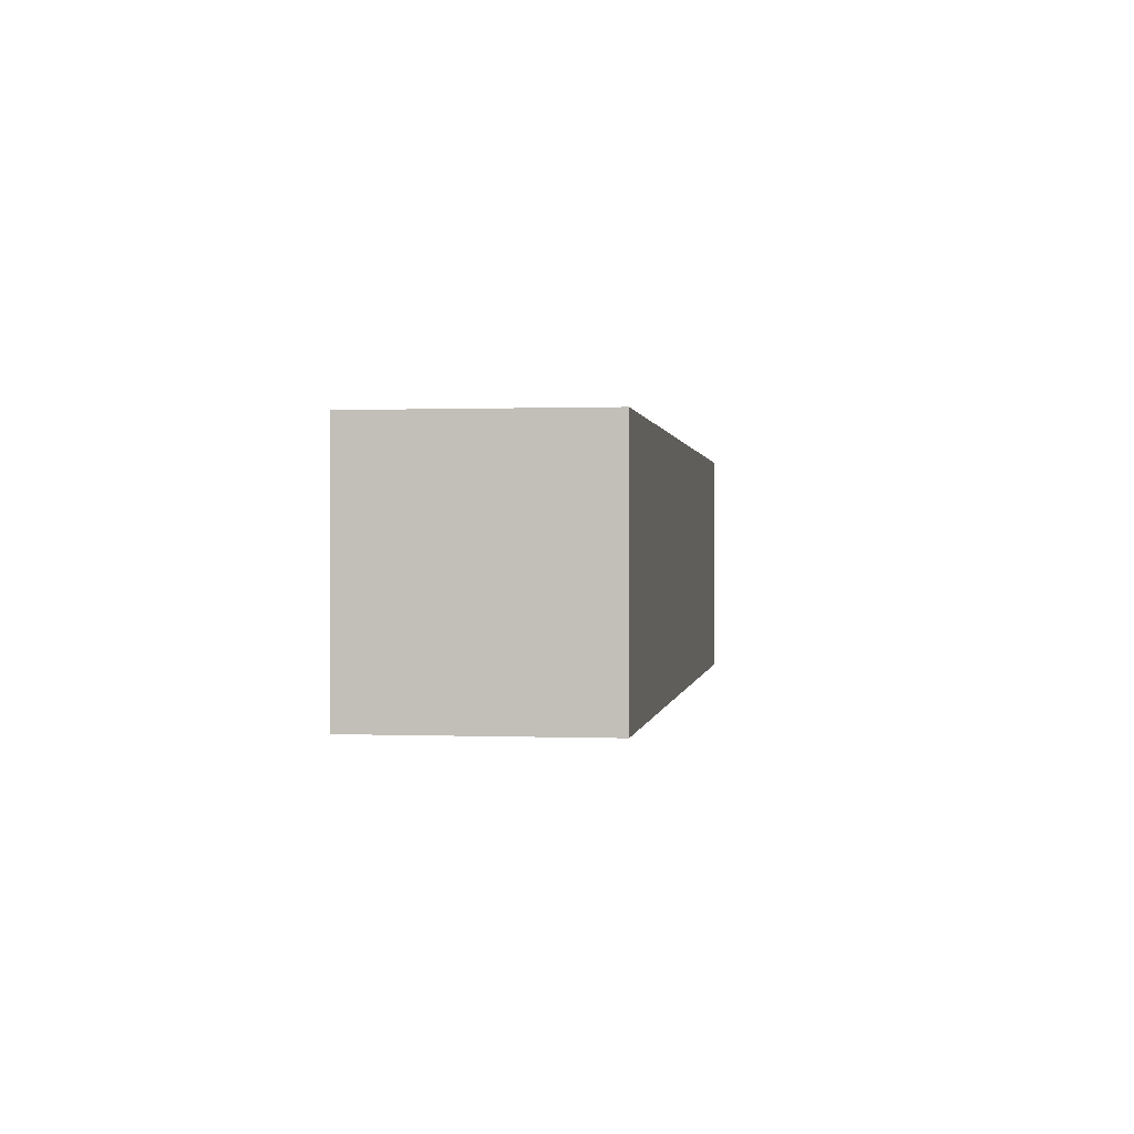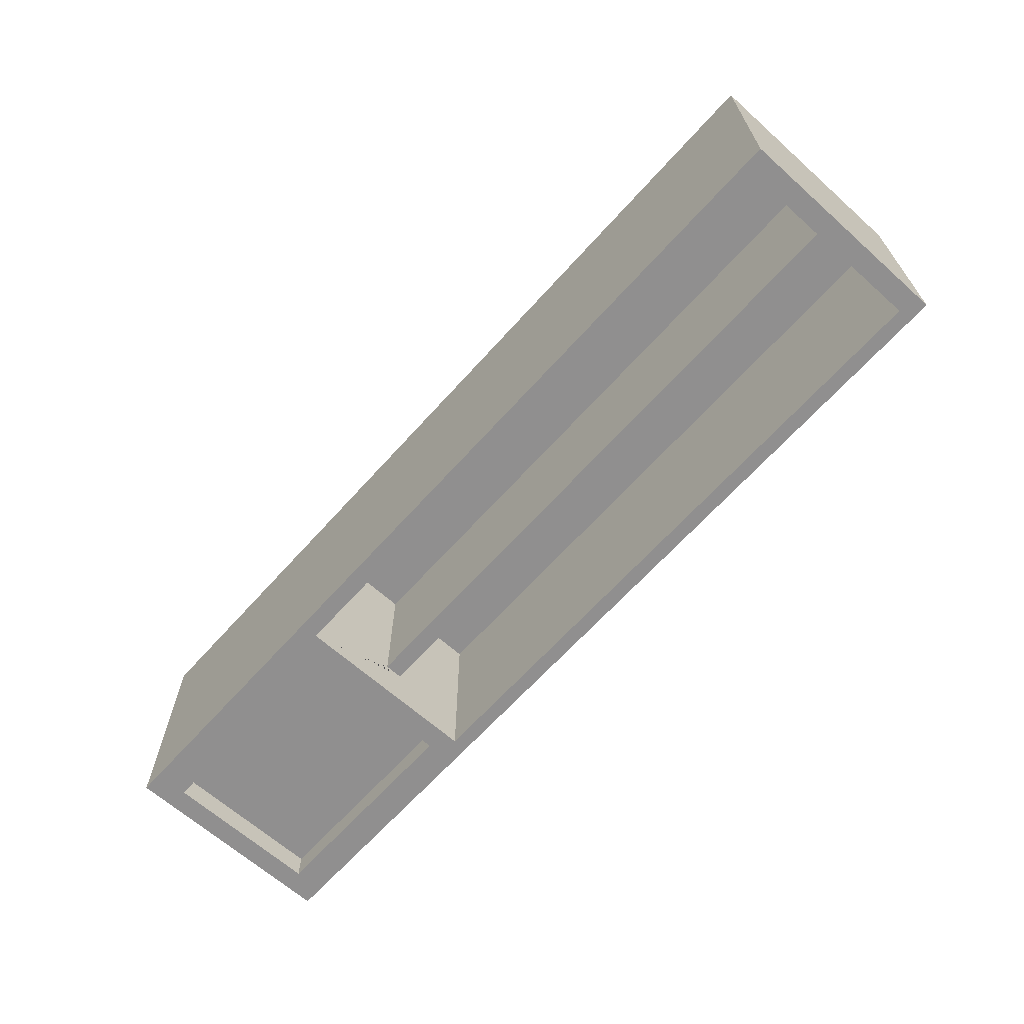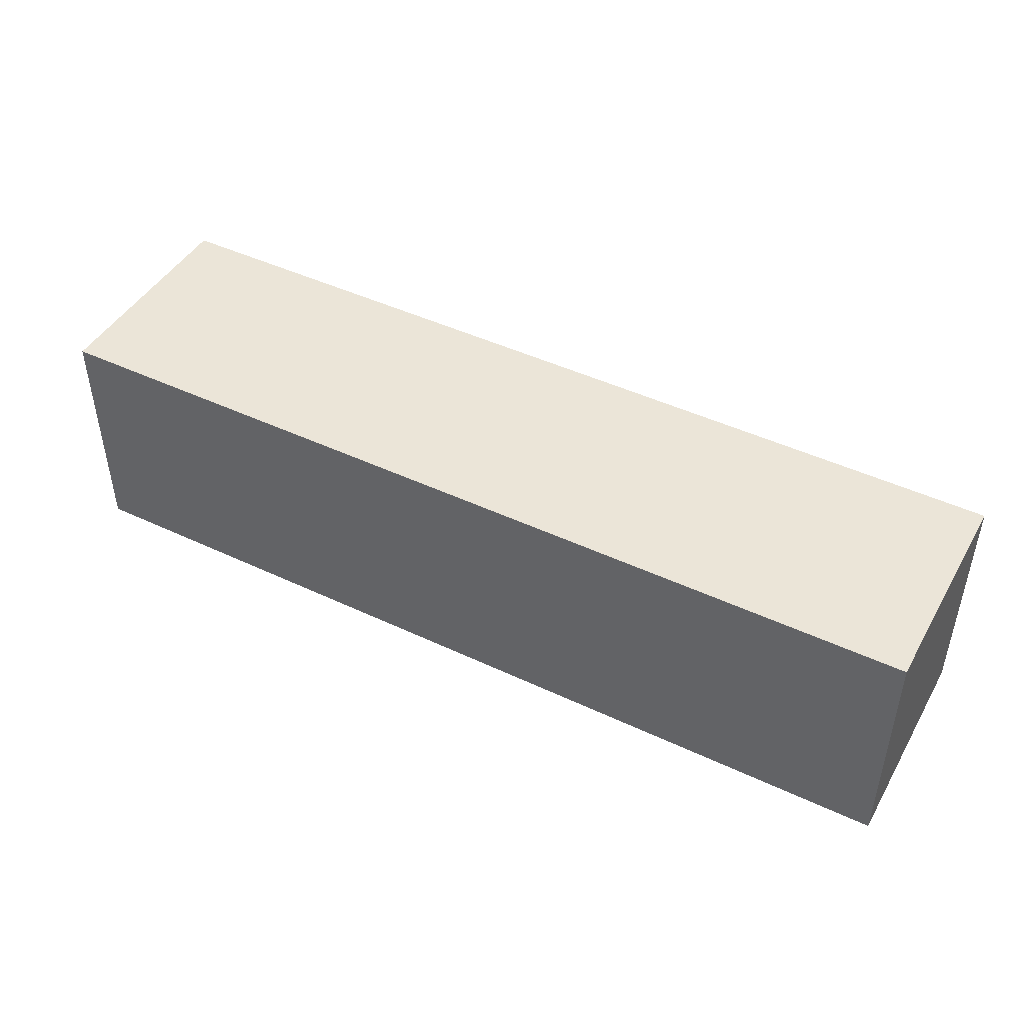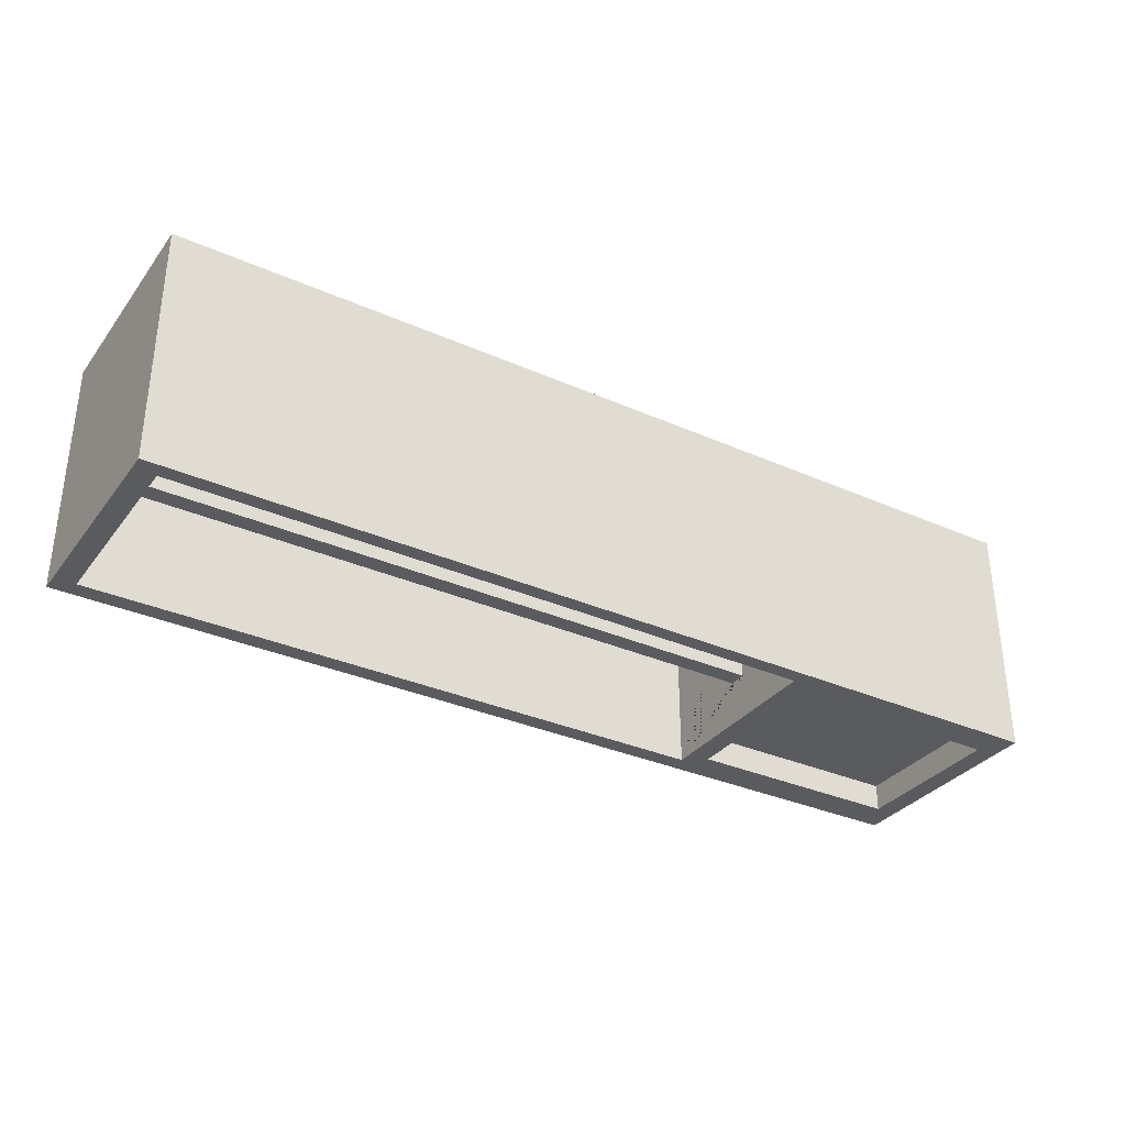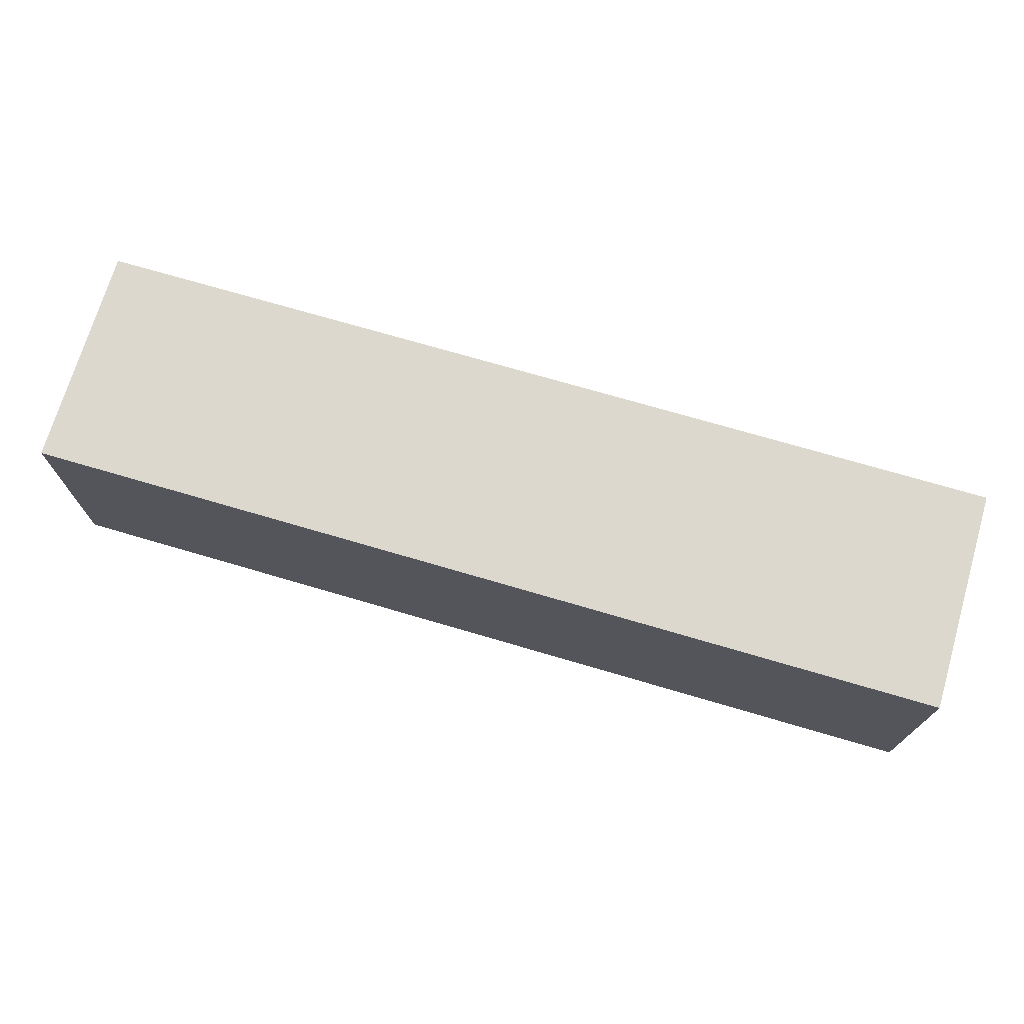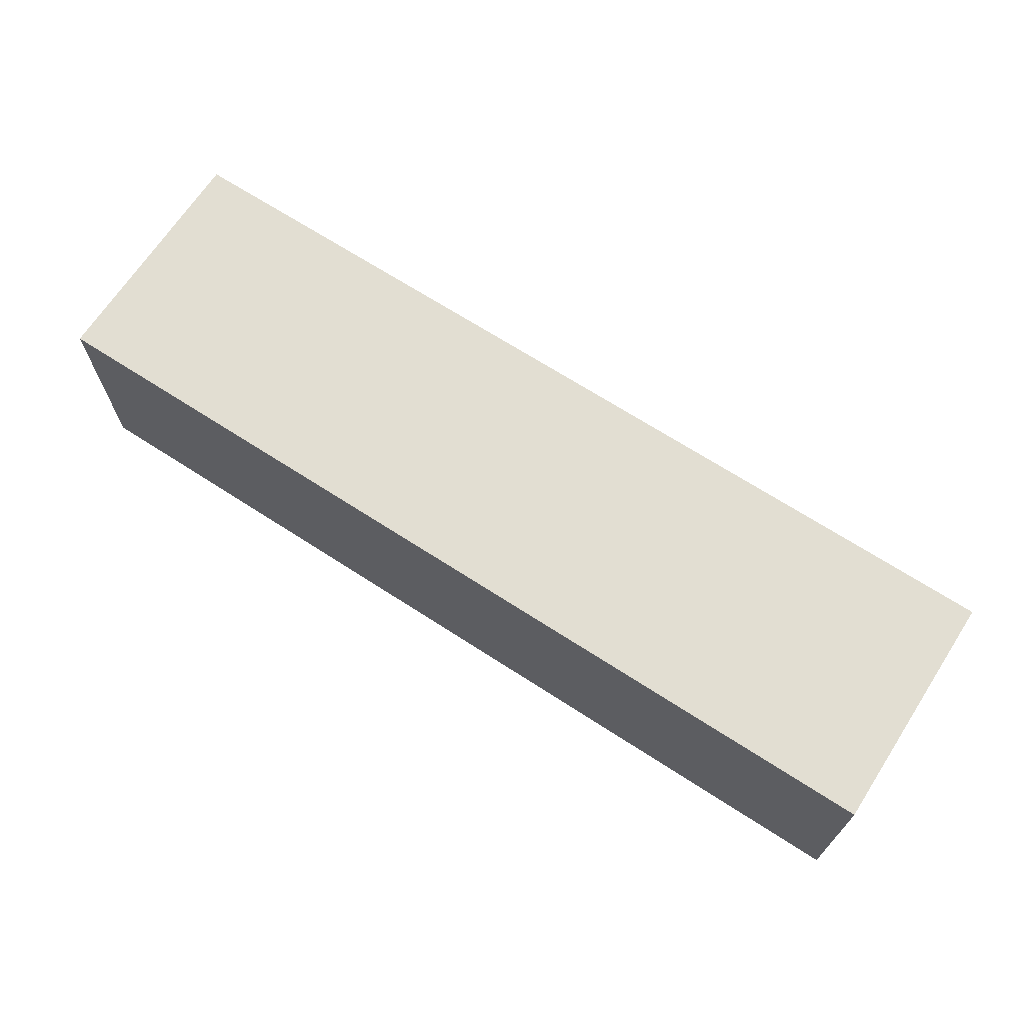
<metadata>
{"format":"obj","ext":"obj","renderer":"f3d","projection":"perspective","resolution":1024,"background":"white","views":[{"elev":0.5,"azim":98.1,"up":"+Z"},{"elev":-65.4,"azim":48.1,"up":"+Z"},{"elev":45.6,"azim":28.5,"up":"+Z"},{"elev":-33.2,"azim":148.7,"up":"+Z"},{"elev":72.1,"azim":-163.6,"up":"+Z"},{"elev":68.0,"azim":33.0,"up":"+Y"}]}
</metadata>
<code>
v 5e-06 0 1.326
v 5.11 0 1.326
v 5e-06 1.229 1.326
v 5.11 1.229 1.326
v 5e-06 1.229 0
v 5.11 1.229 0
v 5e-06 0 0
v 5.11 0 0
v 1.461 1.147 0
v 4.993 1.147 0
v 4.993 0.09925 0
v 1.461 0.09925 0
v 1.461 1.147 1.041
v 4.993 1.147 1.041
v 4.993 0.09925 1.041
v 1.461 0.09925 1.041
v 4.993 0.7074 1.041
v 4.993 0.6101 1.041
v 1.461 0.7074 1.041
v 1.461 0.6101 1.041
v 4.993 0.6101 0.2471
v 4.993 0.7074 0.2471
v 1.461 0.7074 0.2471
v 1.461 0.6101 0.2471
v 0.1215 1.059 0
v 0.1215 0.185 0
v 1.339 1.059 0
v 1.339 0.185 0
v 0.1215 1.059 0.1499
v 0.1215 0.185 0.1499
v 1.339 1.059 0.1499
v 1.339 0.185 0.1499
v 0.3056 0.9268 0.1499
v 0.3056 0.317 0.1499
v 1.155 0.9268 0.1499
v 1.155 0.317 0.1499
v 0.3319 0.9028 0.1499
v 0.3319 0.3411 0.1499
v 1.129 0.9028 0.1499
v 1.129 0.3411 0.1499
v 0.5788 0.8498 0.1499
v 0.5788 0.7807 0.1499
v 0.8822 0.8498 0.1499
v 0.8822 0.7807 0.1499
v 0.5427 0.2663 1.326
v 4.567 0.2663 1.326
v 4.567 0.963 1.326
v 0.5427 0.963 1.326
f 45 46 47 48
f 3 4 6 5
f 13 14 17 19
f 7 8 2 1
f 2 8 6 4
f 7 1 3 5
f 5 6 10 9
f 6 8 11 10
f 8 7 12 11
f 42 41 43 44
f 9 10 14 13
f 10 11 15 18 21 22 17 14
f 11 12 16 15
f 12 9 13 19 23 24 20 16
f 20 18 15 16
f 23 22 21 24
f 19 17 22 23
f 18 20 24 21
f 7 5 25 26
f 5 9 27 25
f 9 12 28 27
f 12 7 26 28
f 26 25 29 30
f 25 27 31 29
f 27 28 32 31
f 28 26 30 32
f 30 29 33 34
f 29 31 35 33
f 31 32 36 35
f 32 30 34 36
f 34 33 37 38
f 33 35 39 37
f 35 36 40 39
f 36 34 38 40
f 38 37 41 42
f 37 39 43 41
f 39 40 44 43
f 40 38 42 44
f 1 2 46 45
f 2 4 47 46
f 4 3 48 47
f 3 1 45 48

</code>
